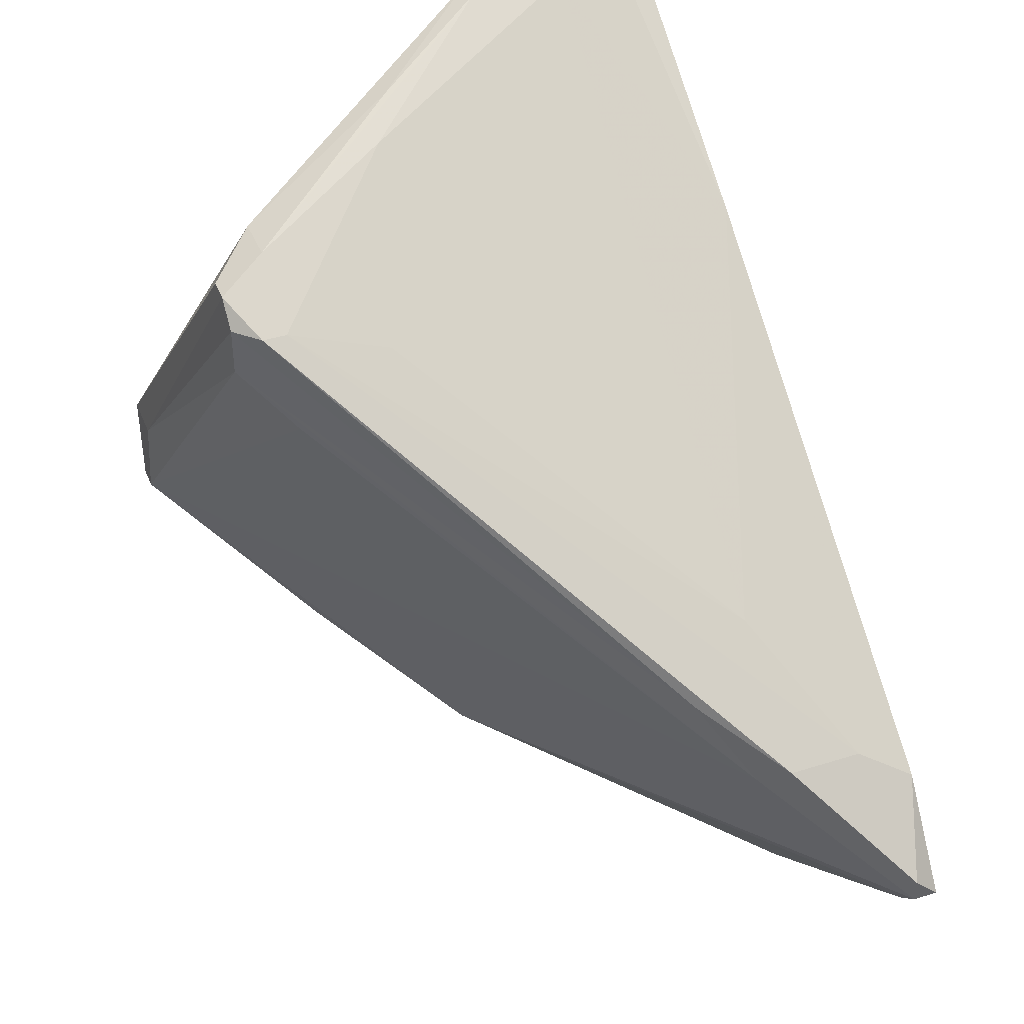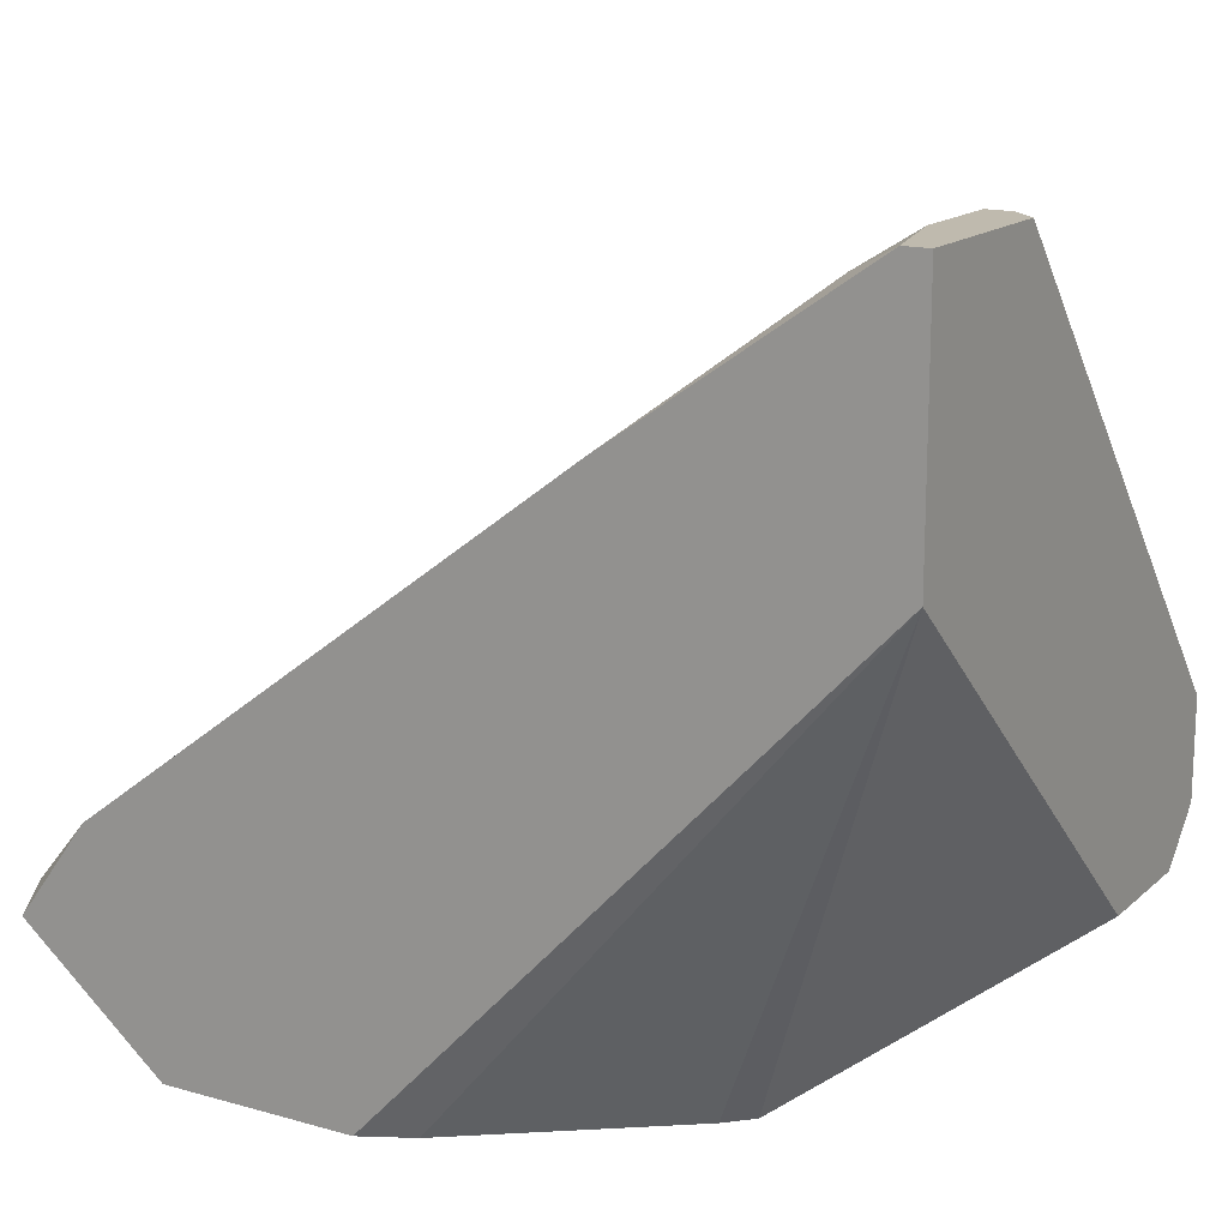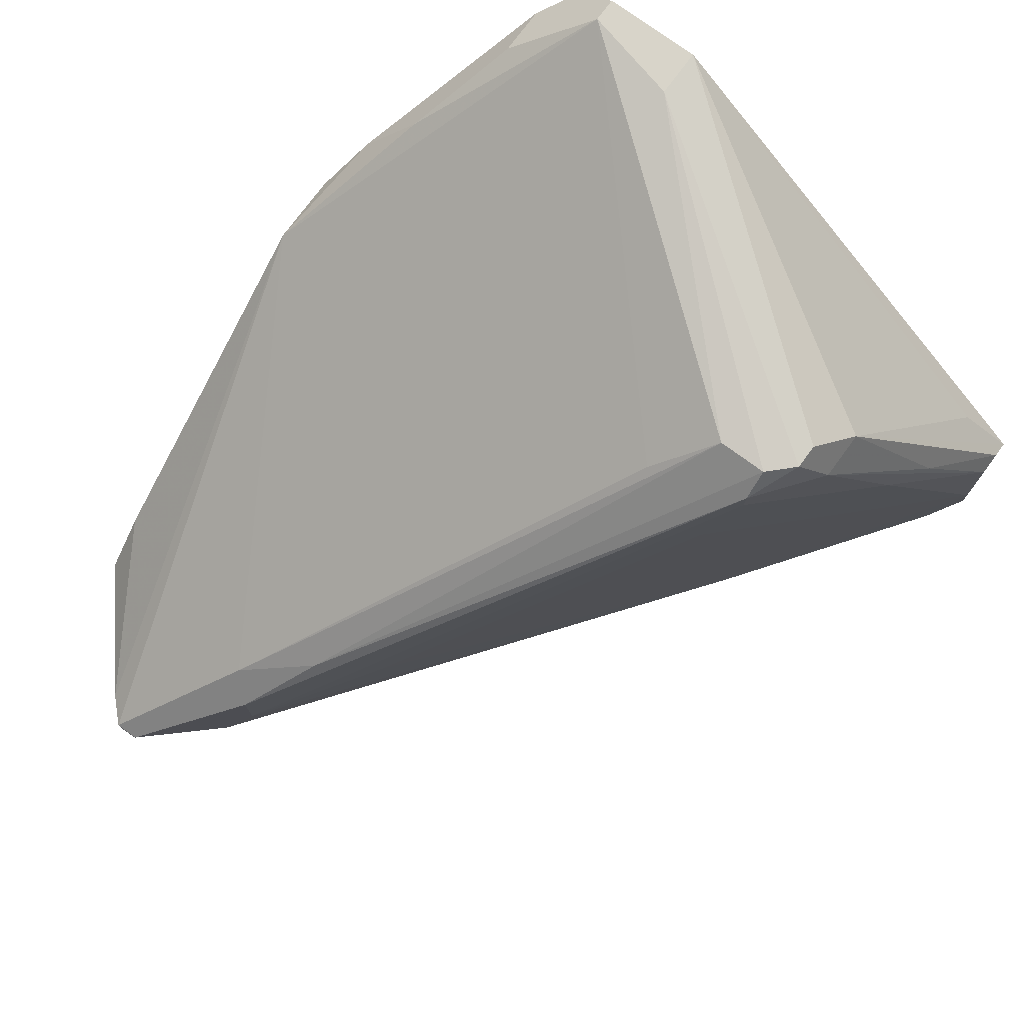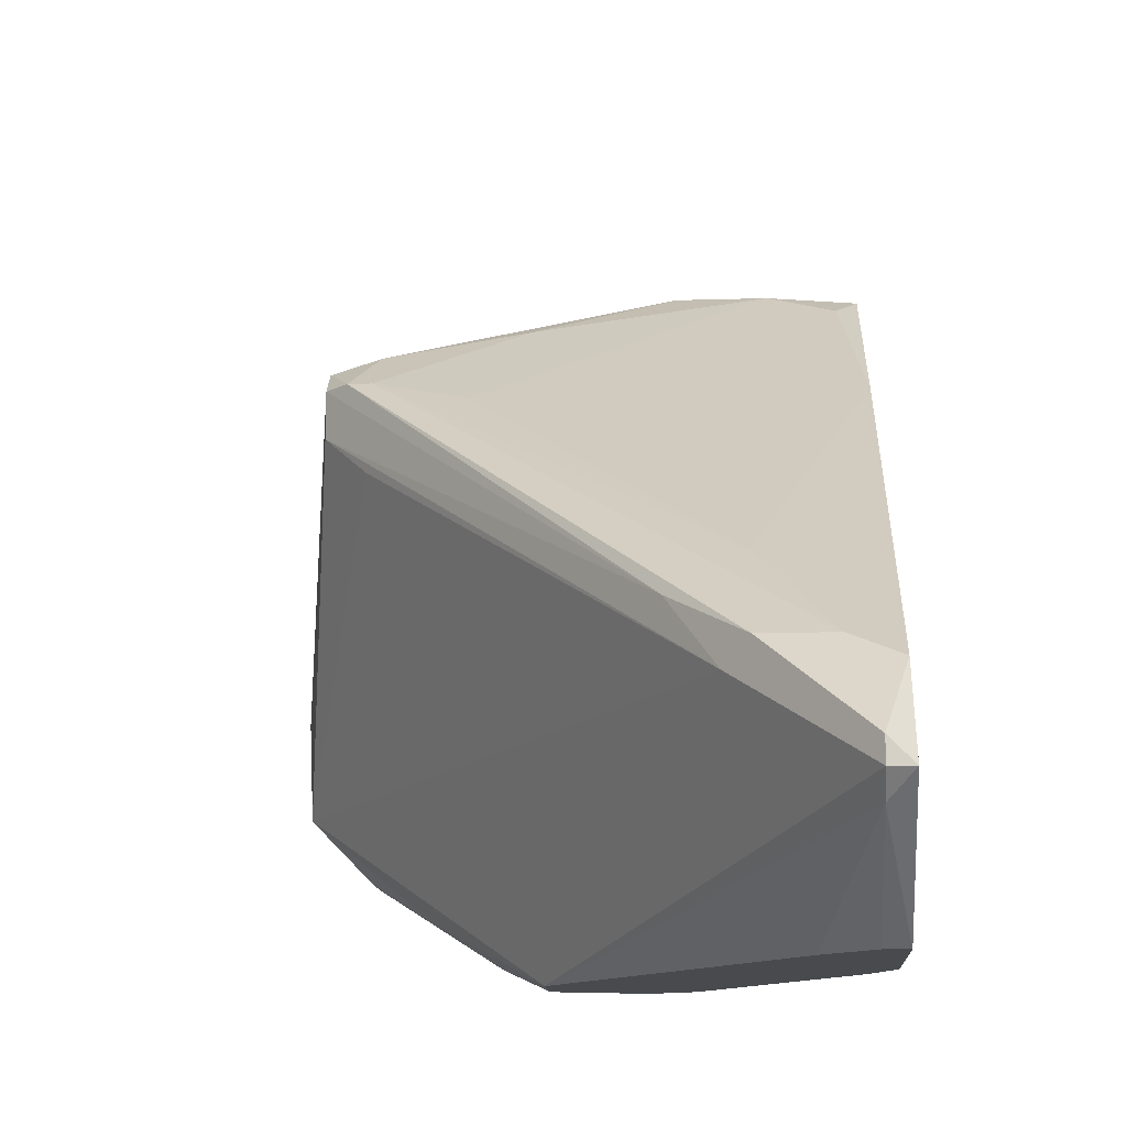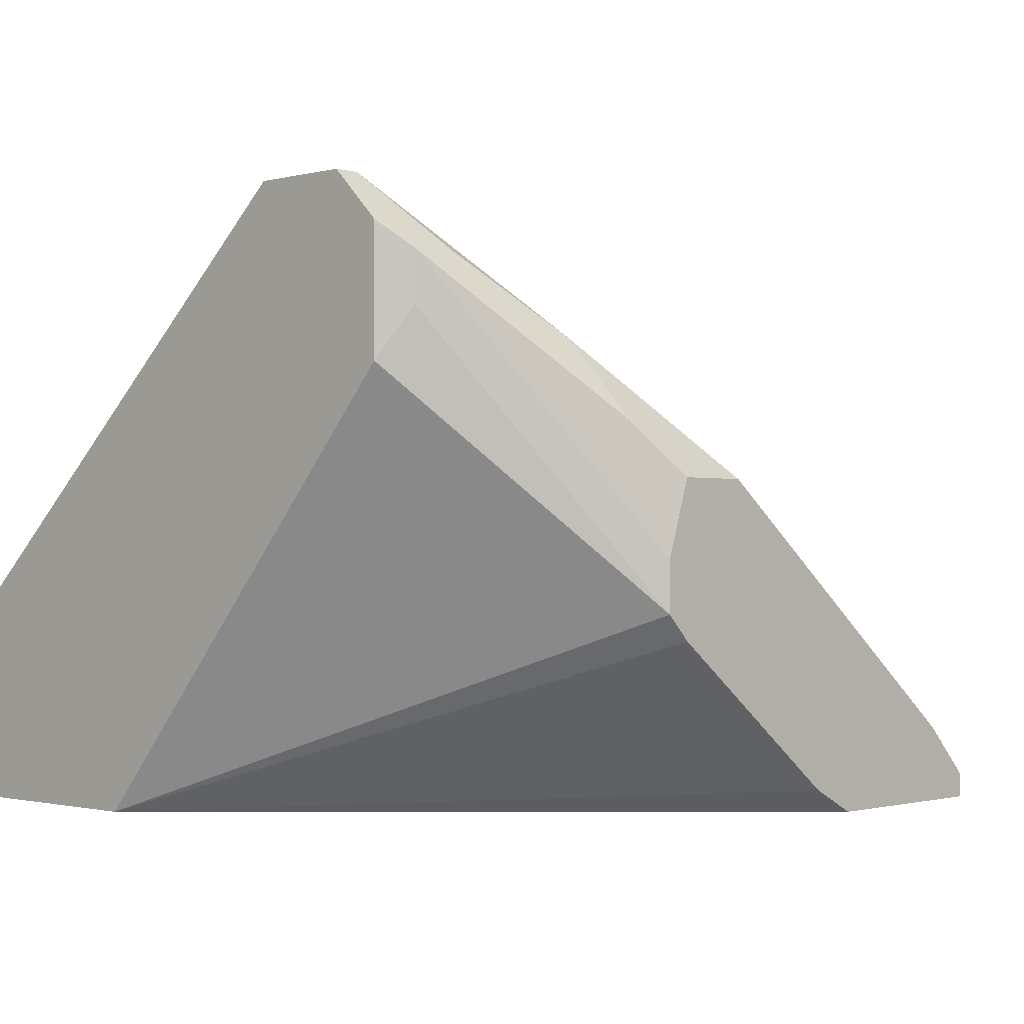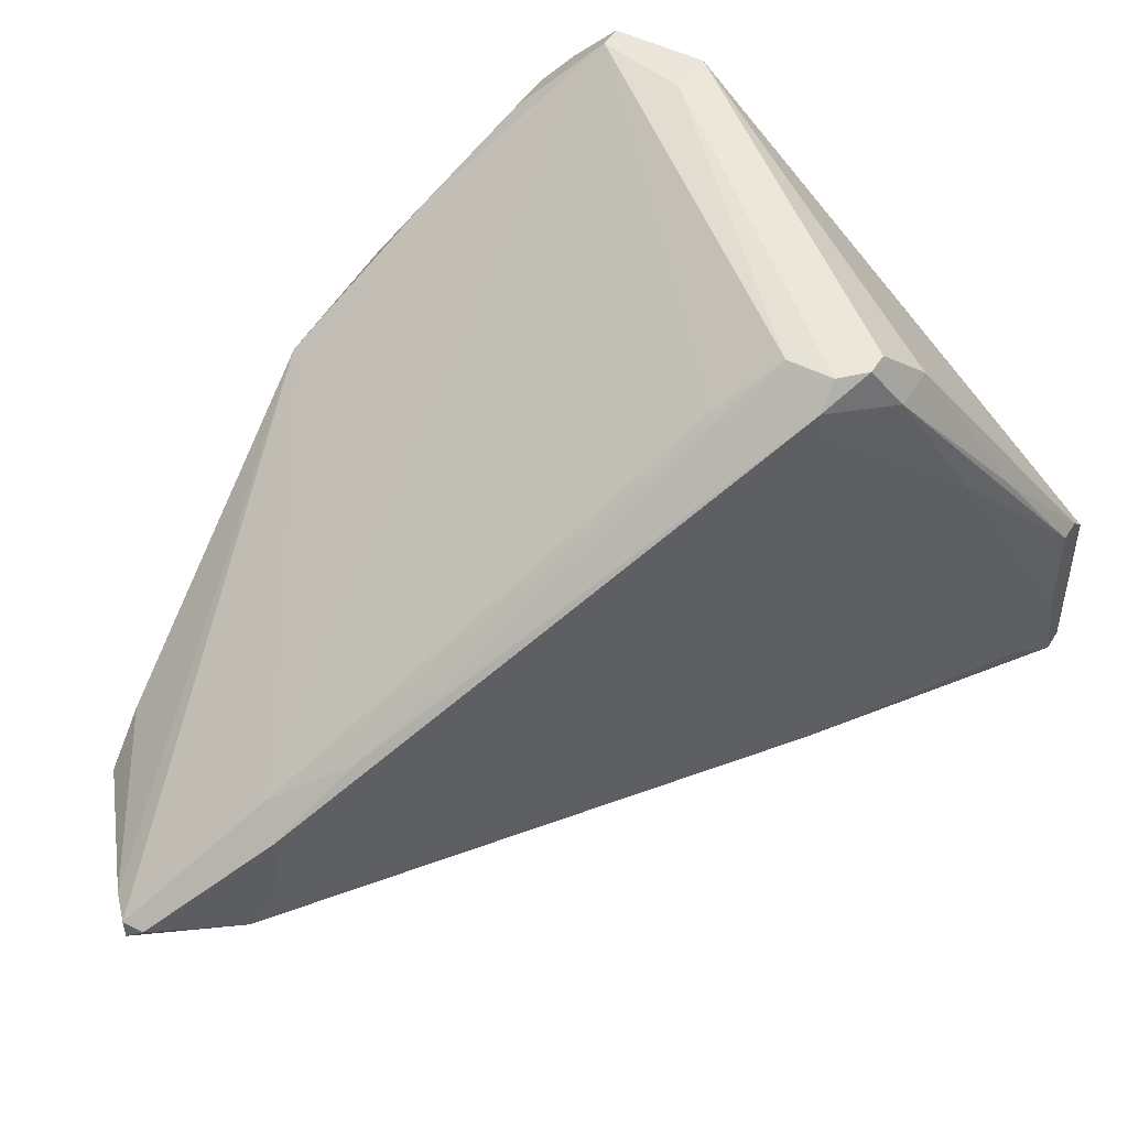
<metadata>
{"format":"obj","ext":"obj","renderer":"f3d","projection":"perspective","resolution":1024,"background":"white","views":[{"elev":40.9,"azim":69.0,"up":"+Y"},{"elev":15.6,"azim":-149.6,"up":"+Y"},{"elev":75.3,"azim":126.3,"up":"+Z"},{"elev":-13.3,"azim":94.0,"up":"+Y"},{"elev":-1.0,"azim":-46.4,"up":"+Z"},{"elev":47.6,"azim":120.4,"up":"+Z"}]}
</metadata>
<code>
v -0.01022 0.0376 0.05214
v -0.01022 0.03593 0.01551
v -0.02688 0.04759 0.02883
v -0.02688 0.04759 0.01551
v -0.02688 0.009289 0.05548
v -0.02688 0.04426 0.03216
v -0.02688 0.00429 0.04715
v -0.02688 0.00429 0.05048
v 0.02308 0.01095 0.01551
v -0.02855 0.005958 0.04382
v -0.02855 0.005958 0.05214
v -0.02855 0.03094 0.01551
v -0.02855 0.04759 0.02717
v -0.02855 0.04759 0.01551
v -0.02855 0.01595 0.05548
v -0.02855 0.009289 0.05548
v -0.0119 -0.004039 0.03715
v -0.0119 -0.004039 0.02717
v -0.0119 0.0376 0.05214
v -0.0119 0.03927 0.04881
v 0.01308 0.01929 0.02383
v 0.02808 0.005958 0.01717
v 0.02808 0.00429 0.01717
v 0.02808 0.00429 0.01551
v -0.02355 0.00429 0.05048
v -0.02355 0.04593 0.01717
v 0.001424 -0.004039 0.01717
v -0.006896 -0.004039 0.03715
v -0.006896 0.03593 0.05048
v -0.006896 0.03593 0.04881
v 0.01808 -0.004039 0.01717
v 0.01808 -0.004039 0.01551
v -0.01689 0.00096 0.04548
v -0.01689 0.0426 0.03882
v 0.01641 0.01595 0.02883
v 0.00475 -0.004039 0.01551
v 0.02141 0.01262 0.02383
v 0.02141 0.01262 0.01884
v -0.01356 -0.004039 0.03216
v -0.01356 -0.004039 0.02883
v 0.01974 0.01095 0.0255
v -0.01523 -0.002371 0.04049
v -0.01523 0.03927 0.04881
v 0.02641 0.002628 0.01717
v -0.008559 0.03593 0.05214
v -0.008559 0.0326 0.05214
v -0.02522 0.04759 0.02883
v -0.02522 0.04759 0.02217
v -0.02522 0.01595 0.05548
v 0.01475 -0.004039 0.0205
v -0.02022 0.04426 0.03715
v -0.005228 0.03427 0.04215
v -0.005228 0.02926 0.04881
f 47 13 3
f 12 11 14
f 50 40 36
f 12 14 36
f 14 11 15
f 40 50 28
f 36 14 9
f 11 12 10
f 12 40 10
f 47 14 13
f 14 15 13
f 50 36 32
f 36 9 32
f 5 28 41
f 53 5 41
f 28 23 41
f 36 40 27
f 12 36 27
f 43 15 19
f 11 10 8
f 40 12 18
f 12 27 18
f 27 40 18
f 9 22 24
f 22 23 24
f 32 9 24
f 5 53 46
f 53 41 46
f 14 47 48
f 48 21 2
f 9 14 2
f 26 48 2
f 47 51 20
f 51 43 20
f 43 19 20
f 15 5 49
f 19 15 49
f 46 45 49
f 5 46 49
f 28 5 33
f 42 28 33
f 15 43 6
f 13 15 6
f 43 13 6
f 37 30 29
f 40 28 17
f 28 42 17
f 22 9 38
f 37 22 38
f 30 37 38
f 21 30 38
f 2 21 38
f 9 2 38
f 30 21 52
f 21 48 52
f 14 48 4
f 48 26 4
f 2 14 4
f 26 2 4
f 23 22 35
f 41 23 35
f 22 37 35
f 45 46 35
f 46 41 35
f 29 45 35
f 37 29 35
f 48 47 34
f 47 20 34
f 29 30 34
f 20 29 34
f 30 52 34
f 52 48 34
f 50 32 31
f 5 15 16
f 15 11 16
f 11 8 16
f 8 5 16
f 8 40 39
f 42 8 39
f 40 17 39
f 17 42 39
f 28 50 44
f 23 28 44
f 24 23 44
f 32 24 44
f 50 31 44
f 31 32 44
f 5 8 25
f 8 42 25
f 33 5 25
f 42 33 25
f 20 19 1
f 49 45 1
f 19 49 1
f 45 29 1
f 29 20 1
f 10 40 7
f 8 10 7
f 40 8 7
f 51 47 3
f 43 51 3
f 13 43 3

</code>
